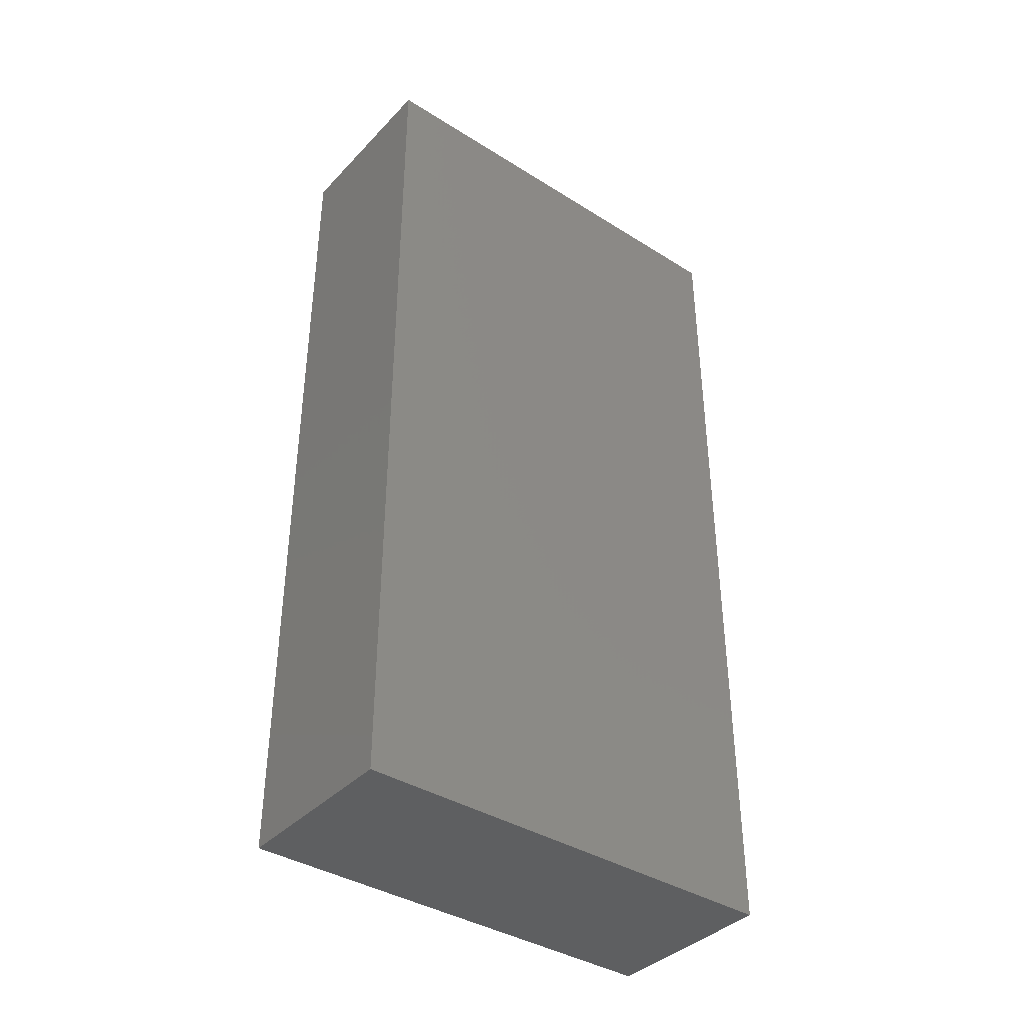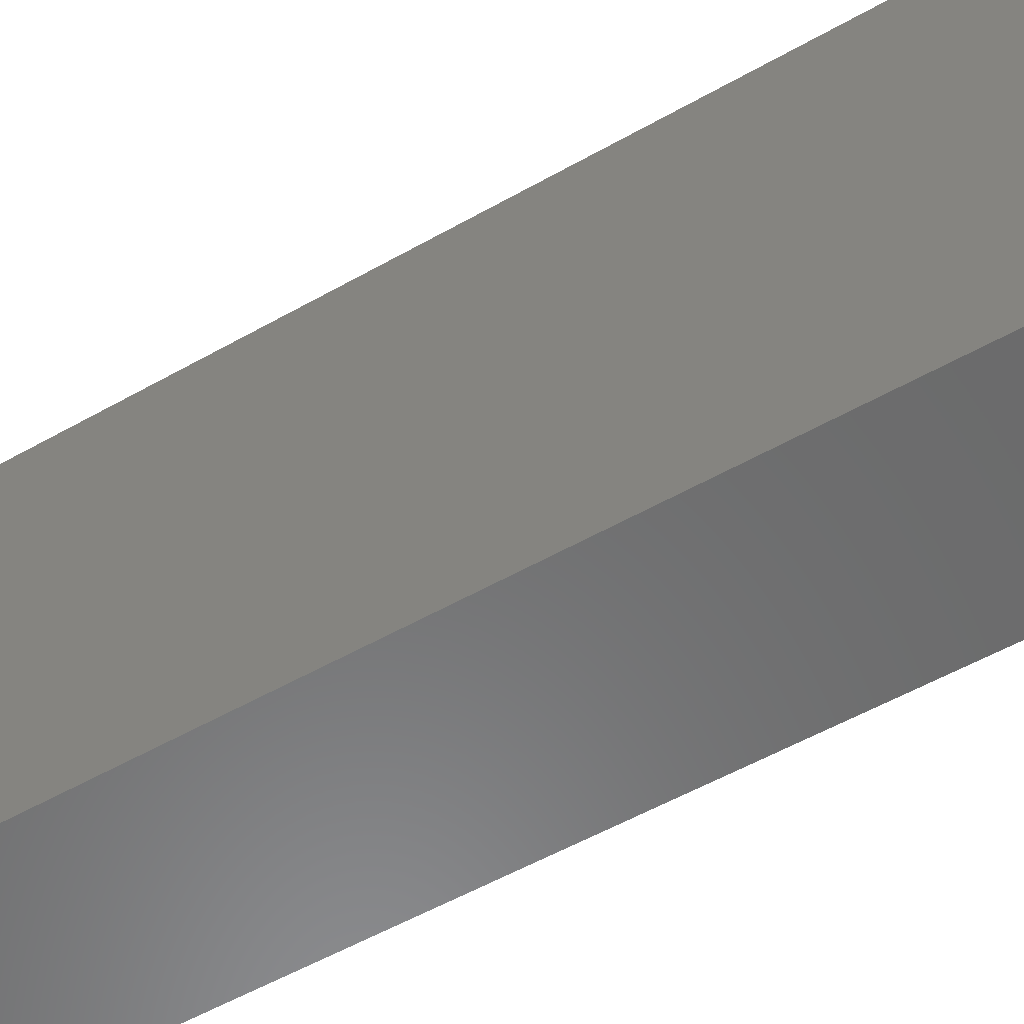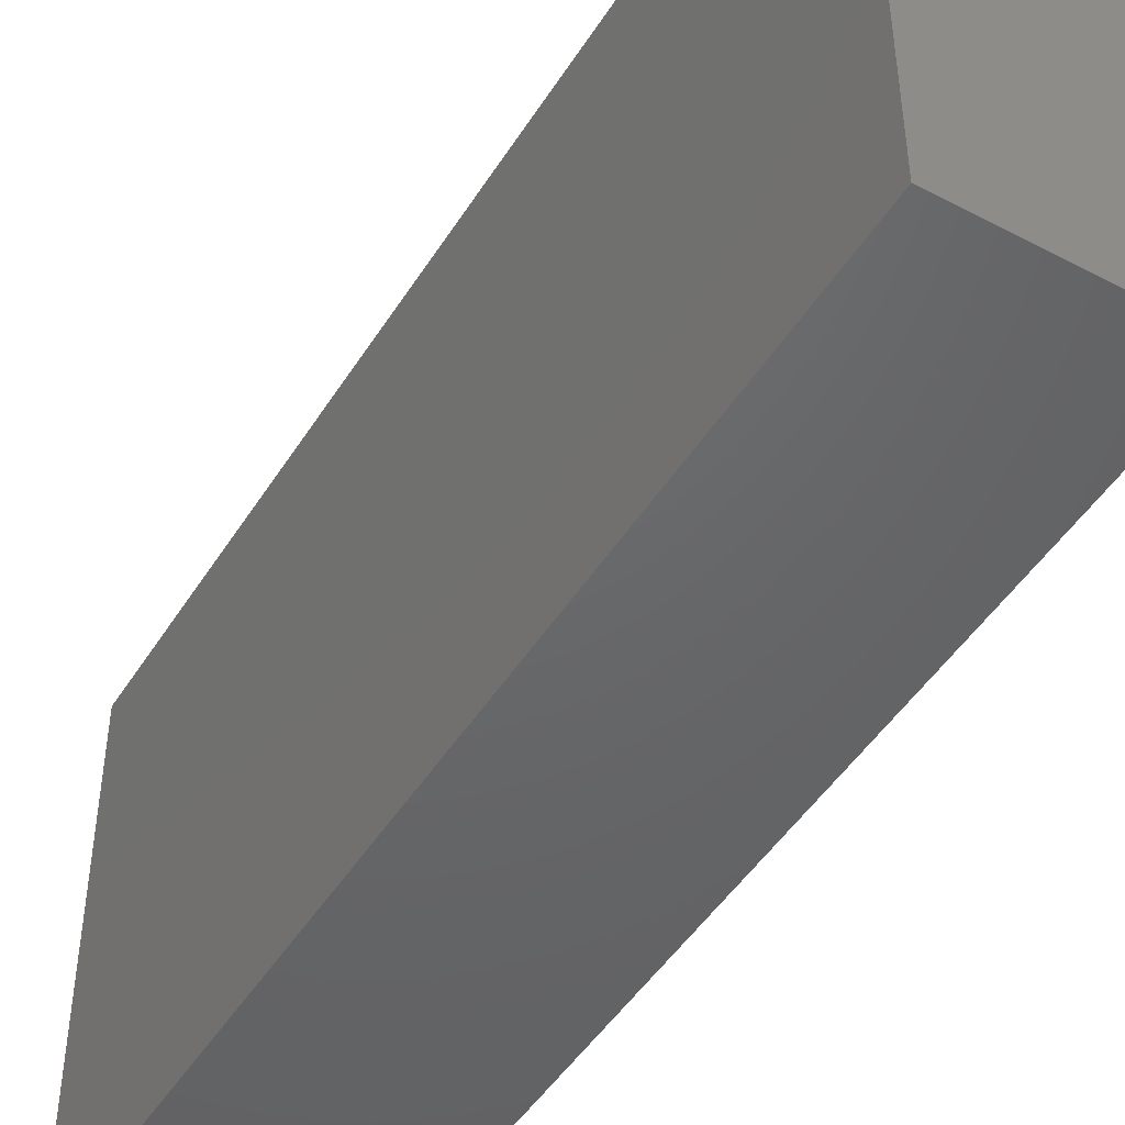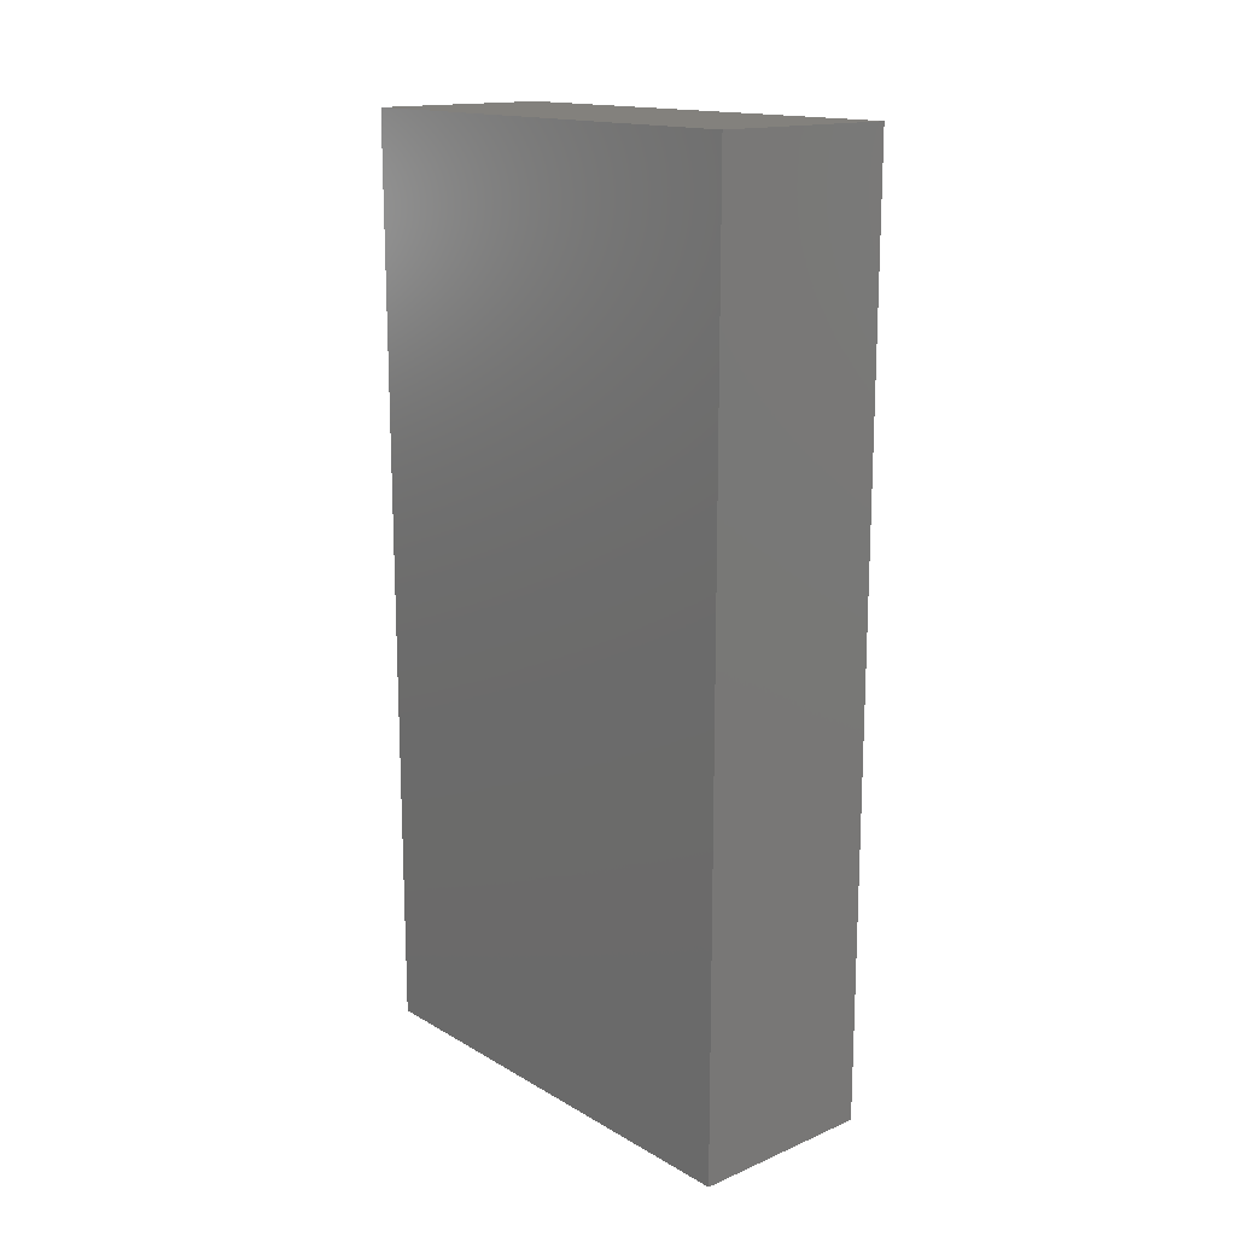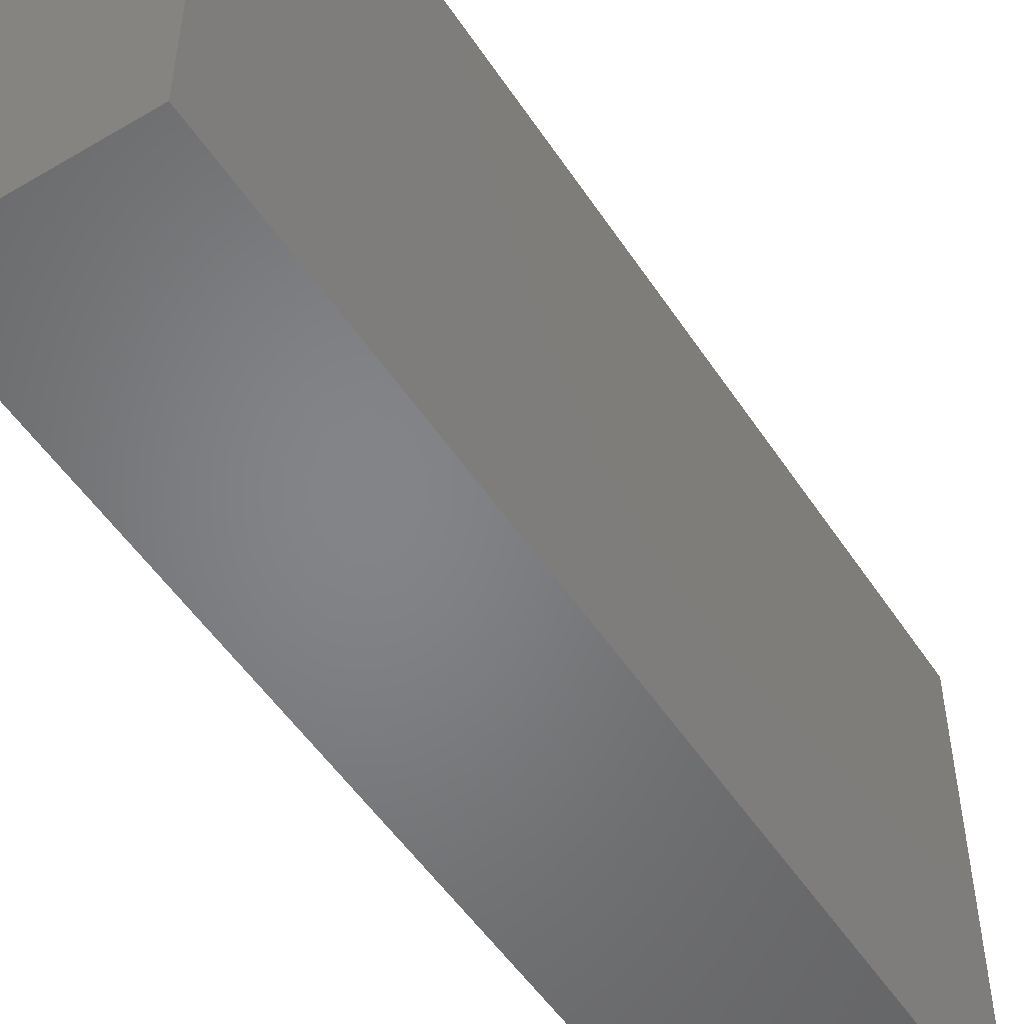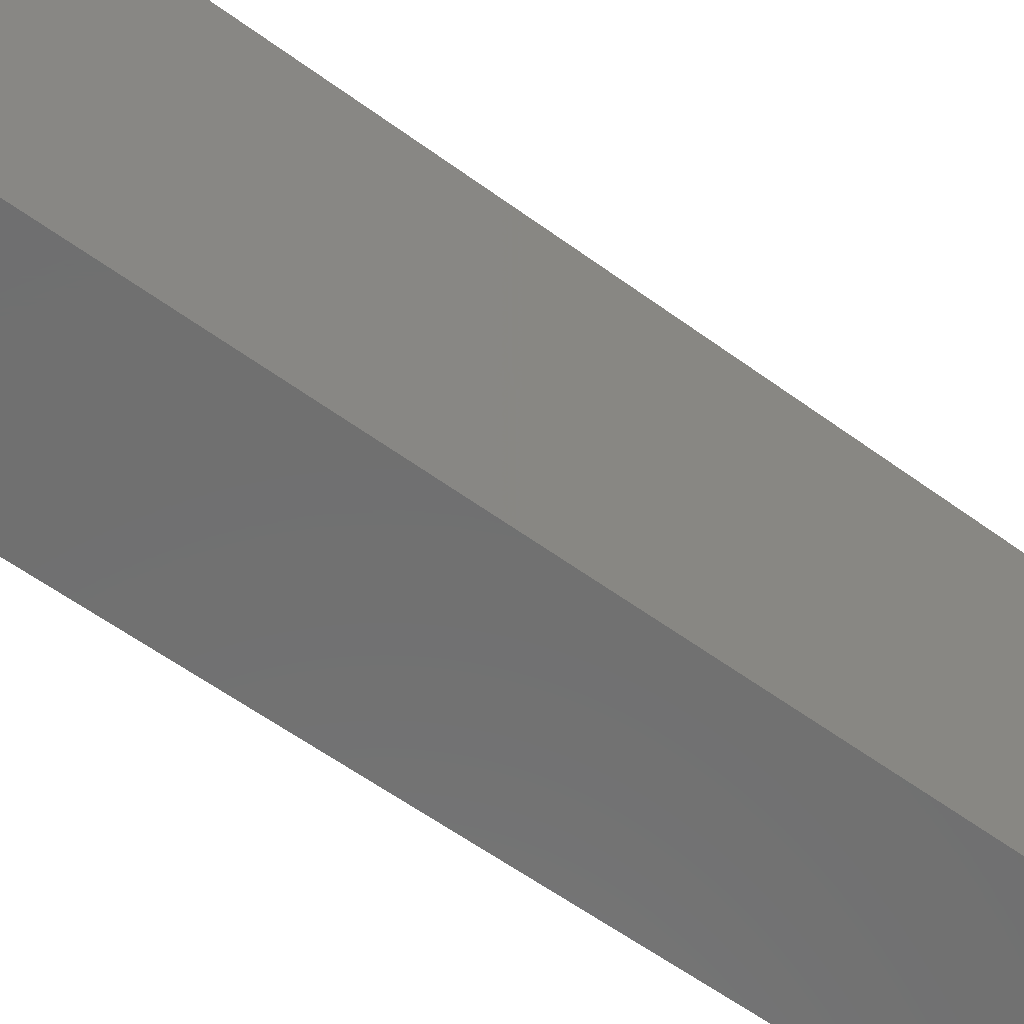
<metadata>
{"format":"stl","ext":"stl","renderer":"f3d","projection":"perspective","resolution":1024,"background":"white","views":[{"elev":-38.7,"azim":-128.2,"up":"+Y"},{"elev":-57.2,"azim":120.3,"up":"+Z"},{"elev":-47.2,"azim":-30.6,"up":"+Z"},{"elev":16.1,"azim":-40.8,"up":"+Y"},{"elev":-52.0,"azim":-147.5,"up":"+Z"},{"elev":-61.8,"azim":-126.2,"up":"+Z"}]}
</metadata>
<code>
# stl→obj: 8 verts, 12 faces
v 0.085 0.01 0.0075
v 0.085 0 0.0125
v 0.085 0.01 0.0125
v 0.085 0 0.0075
v 0.087 0 0.0125
v 0.087 0.01 0.0075
v 0.087 0.01 0.0125
v 0.087 0 0.0075
f 1 2 3
f 4 2 1
f 5 6 7
f 5 8 6
f 8 5 4
f 4 5 2
f 7 6 1
f 7 1 3
f 4 1 8
f 1 6 8
f 3 2 5
f 7 3 5

</code>
